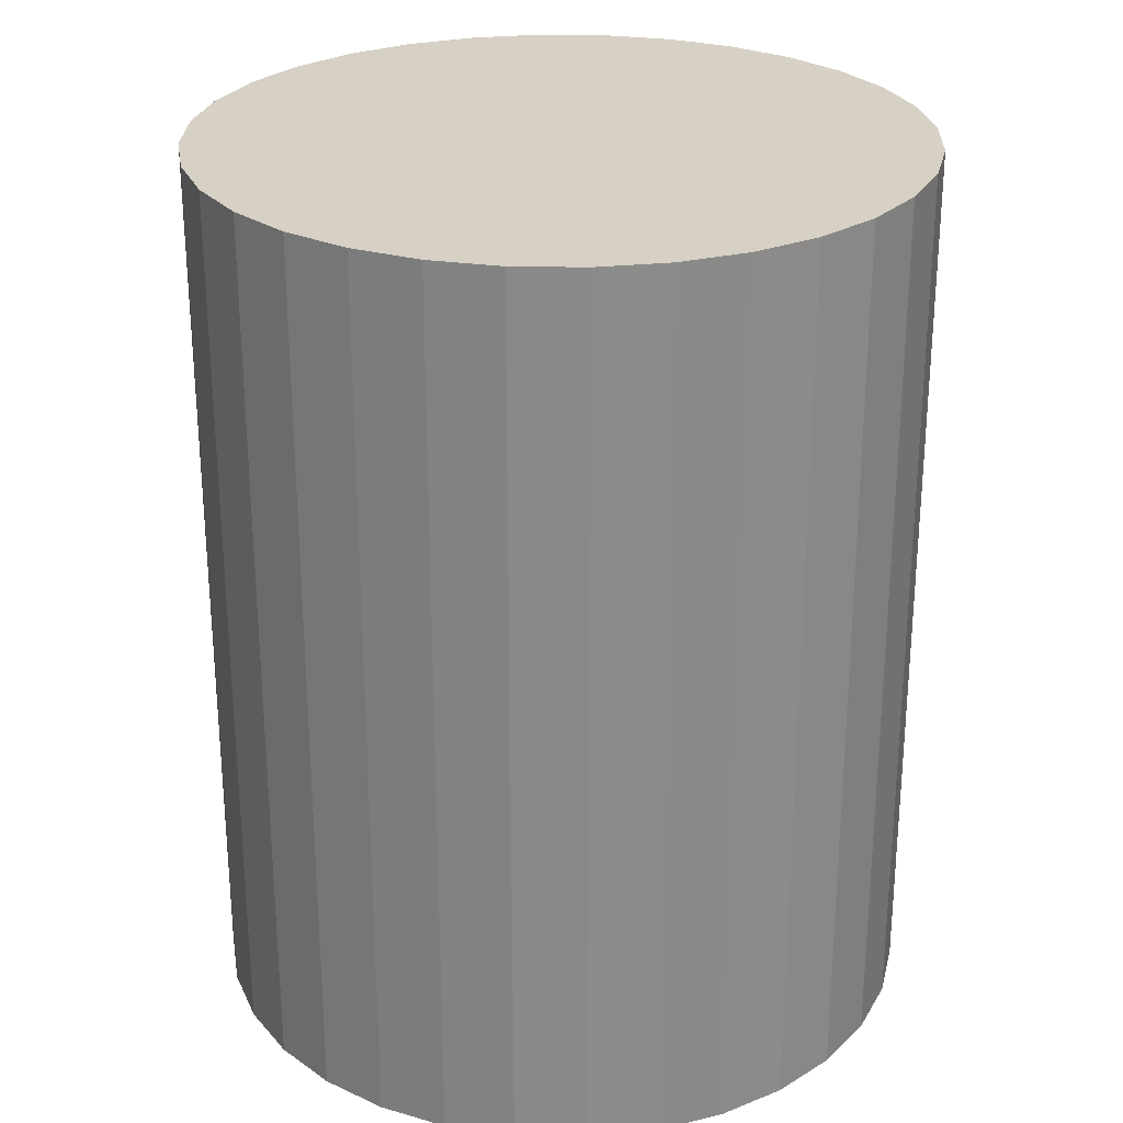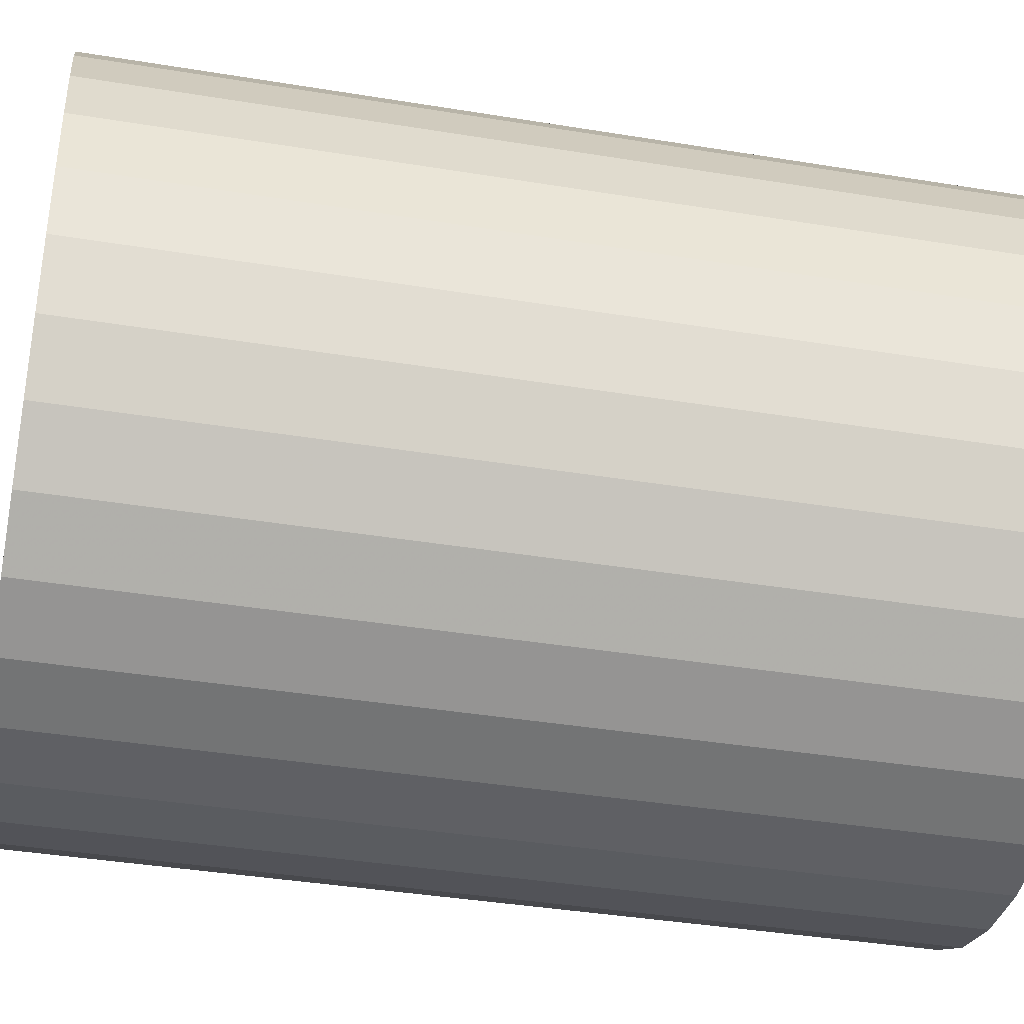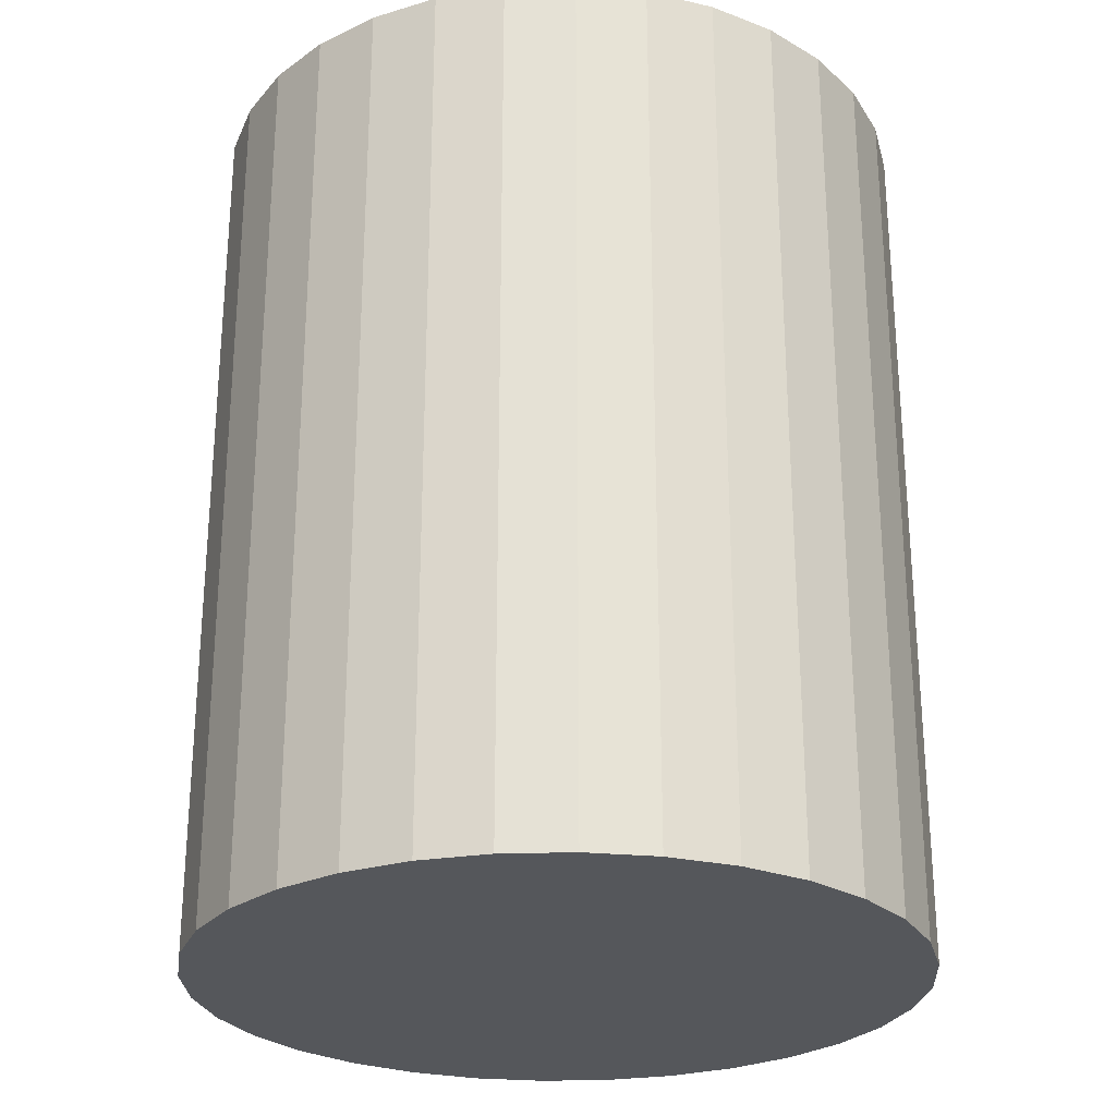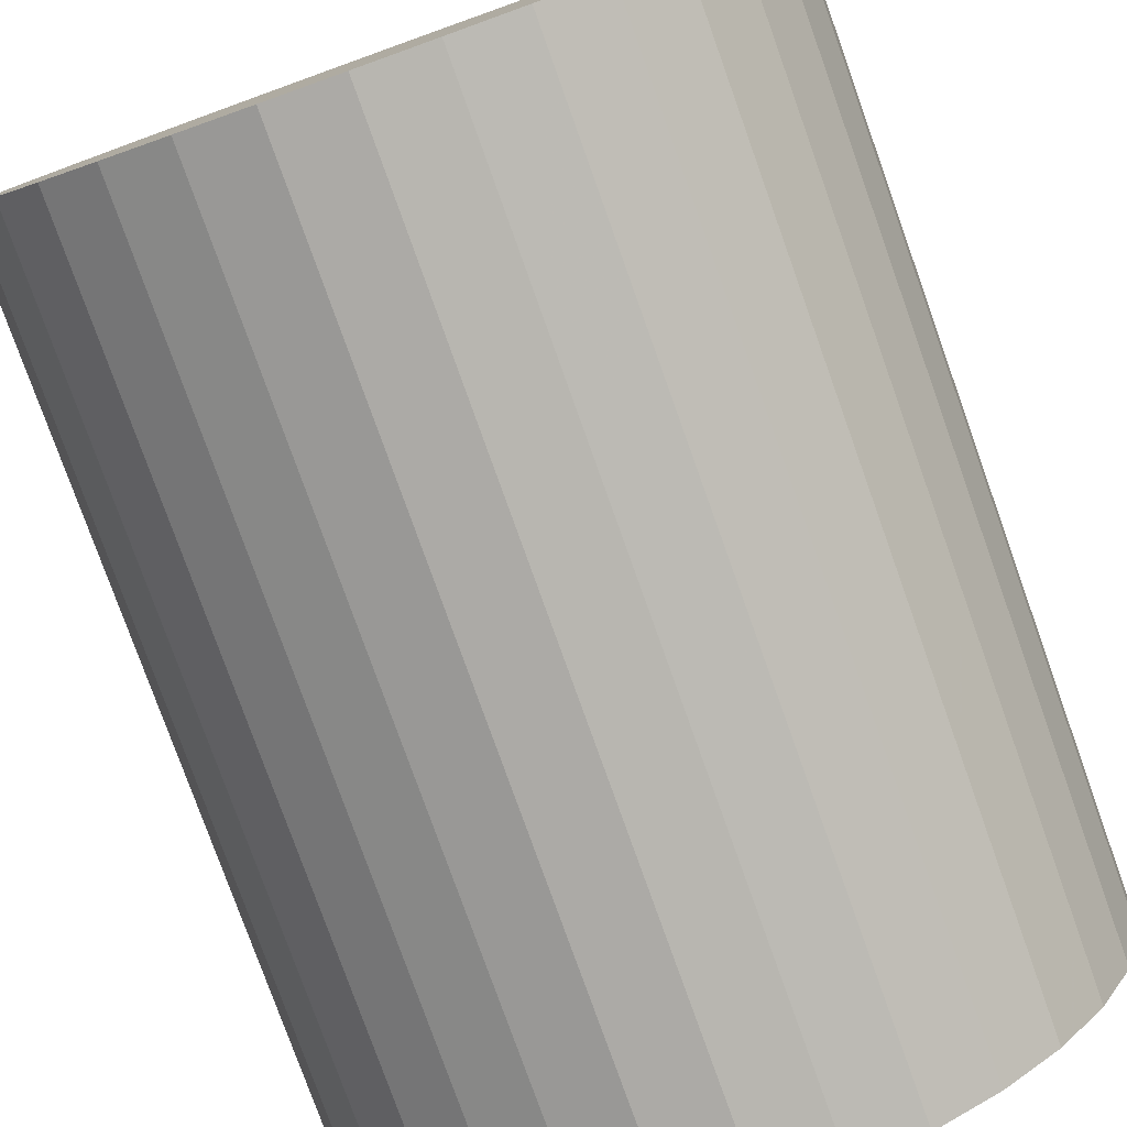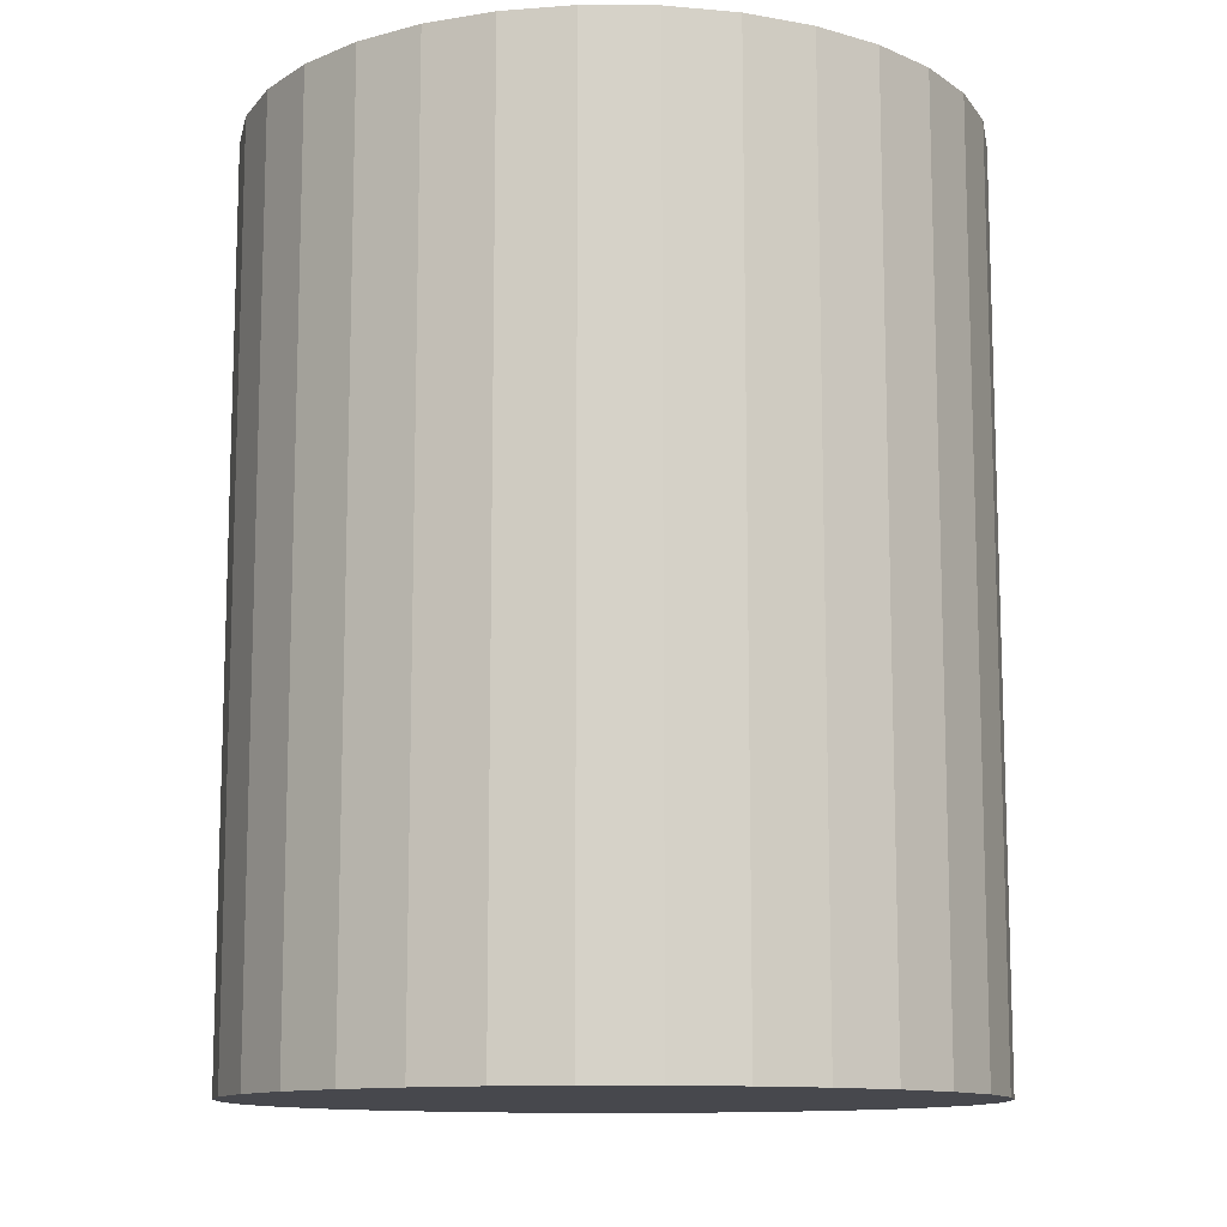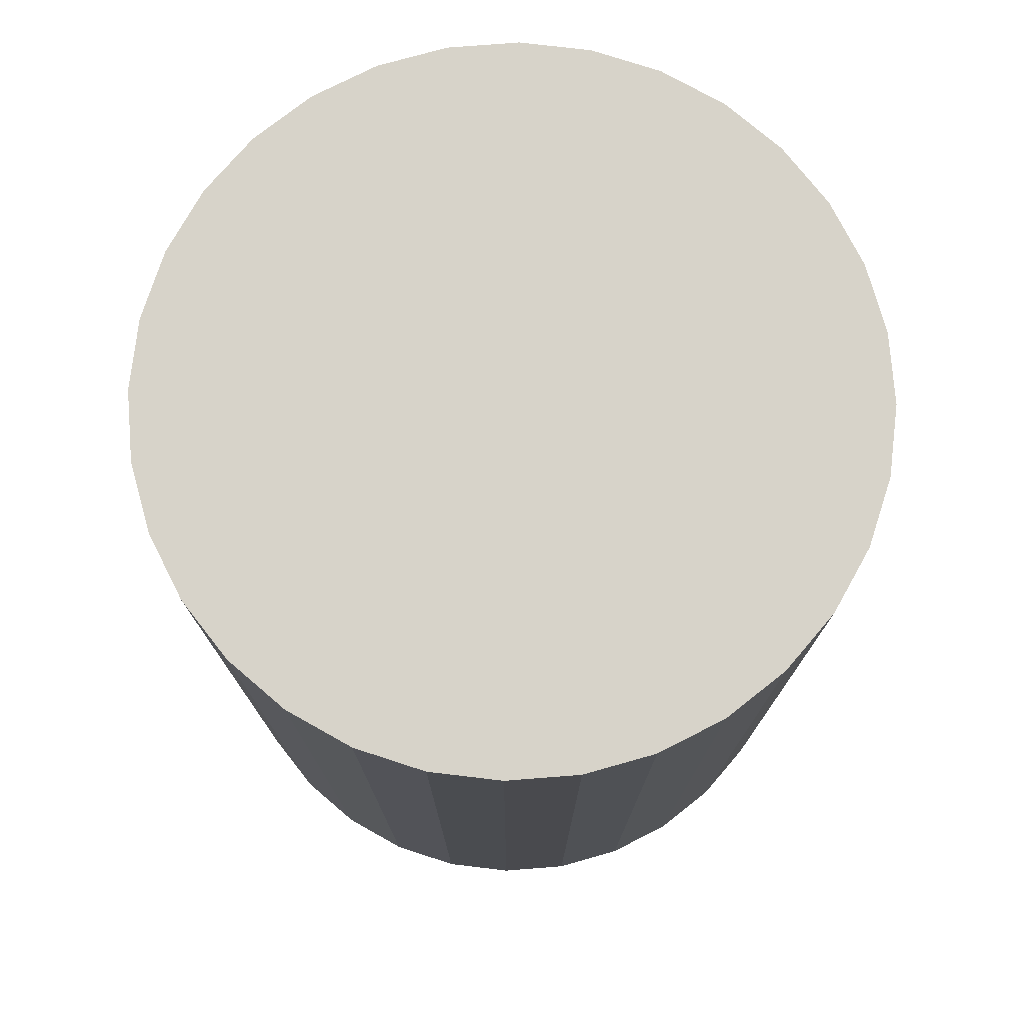
<metadata>
{"format":"obj","ext":"obj","renderer":"f3d","projection":"perspective","resolution":1024,"background":"white","views":[{"elev":26.7,"azim":142.4,"up":"+Z"},{"elev":-39.2,"azim":78.4,"up":"+Y"},{"elev":-26.5,"azim":-137.8,"up":"+Z"},{"elev":-79.0,"azim":19.7,"up":"+Y"},{"elev":-11.8,"azim":117.3,"up":"+Z"},{"elev":76.2,"azim":-167.6,"up":"+Z"}]}
</metadata>
<code>
v 0 0 -0.036
v 0.02874 0 -0.036
v 0.02874 0 0.036
v 0 0 0.036
v 0.02819 0.005607 -0.036
v 0.02819 0.005607 0.036
v 0.02655 0.011 -0.036
v 0.02655 0.011 0.036
v 0.0239 0.01597 -0.036
v 0.0239 0.01597 0.036
v 0.02032 0.02032 -0.036
v 0.02032 0.02032 0.036
v 0.01597 0.0239 -0.036
v 0.01597 0.0239 0.036
v 0.011 0.02655 -0.036
v 0.011 0.02655 0.036
v 0.005607 0.02819 -0.036
v 0.005607 0.02819 0.036
v 0 0.02874 -0.036
v 0 0.02874 0.036
v -0.005607 0.02819 -0.036
v -0.005607 0.02819 0.036
v -0.011 0.02655 -0.036
v -0.011 0.02655 0.036
v -0.01597 0.0239 -0.036
v -0.01597 0.0239 0.036
v -0.02032 0.02032 -0.036
v -0.02032 0.02032 0.036
v -0.0239 0.01597 -0.036
v -0.0239 0.01597 0.036
v -0.02655 0.011 -0.036
v -0.02655 0.011 0.036
v -0.02819 0.005607 -0.036
v -0.02819 0.005607 0.036
v -0.02874 0 -0.036
v -0.02874 0 0.036
v -0.02819 -0.005607 -0.036
v -0.02819 -0.005607 0.036
v -0.02655 -0.011 -0.036
v -0.02655 -0.011 0.036
v -0.0239 -0.01597 -0.036
v -0.0239 -0.01597 0.036
v -0.02032 -0.02032 -0.036
v -0.02032 -0.02032 0.036
v -0.01597 -0.0239 -0.036
v -0.01597 -0.0239 0.036
v -0.011 -0.02655 -0.036
v -0.011 -0.02655 0.036
v -0.005607 -0.02819 -0.036
v -0.005607 -0.02819 0.036
v -0 -0.02874 -0.036
v -0 -0.02874 0.036
v 0.005607 -0.02819 -0.036
v 0.005607 -0.02819 0.036
v 0.011 -0.02655 -0.036
v 0.011 -0.02655 0.036
v 0.01597 -0.0239 -0.036
v 0.01597 -0.0239 0.036
v 0.02032 -0.02032 -0.036
v 0.02032 -0.02032 0.036
v 0.0239 -0.01597 -0.036
v 0.0239 -0.01597 0.036
v 0.02655 -0.011 -0.036
v 0.02655 -0.011 0.036
v 0.02819 -0.005607 -0.036
v 0.02819 -0.005607 0.036
f 2 1 5
f 2 5 3
f 3 5 6
f 3 6 4
f 5 1 7
f 5 7 6
f 6 7 8
f 6 8 4
f 7 1 9
f 7 9 8
f 8 9 10
f 8 10 4
f 9 1 11
f 9 11 10
f 10 11 12
f 10 12 4
f 11 1 13
f 11 13 12
f 12 13 14
f 12 14 4
f 13 1 15
f 13 15 14
f 14 15 16
f 14 16 4
f 15 1 17
f 15 17 16
f 16 17 18
f 16 18 4
f 17 1 19
f 17 19 18
f 18 19 20
f 18 20 4
f 19 1 21
f 19 21 20
f 20 21 22
f 20 22 4
f 21 1 23
f 21 23 22
f 22 23 24
f 22 24 4
f 23 1 25
f 23 25 24
f 24 25 26
f 24 26 4
f 25 1 27
f 25 27 26
f 26 27 28
f 26 28 4
f 27 1 29
f 27 29 28
f 28 29 30
f 28 30 4
f 29 1 31
f 29 31 30
f 30 31 32
f 30 32 4
f 31 1 33
f 31 33 32
f 32 33 34
f 32 34 4
f 33 1 35
f 33 35 34
f 34 35 36
f 34 36 4
f 35 1 37
f 35 37 36
f 36 37 38
f 36 38 4
f 37 1 39
f 37 39 38
f 38 39 40
f 38 40 4
f 39 1 41
f 39 41 40
f 40 41 42
f 40 42 4
f 41 1 43
f 41 43 42
f 42 43 44
f 42 44 4
f 43 1 45
f 43 45 44
f 44 45 46
f 44 46 4
f 45 1 47
f 45 47 46
f 46 47 48
f 46 48 4
f 47 1 49
f 47 49 48
f 48 49 50
f 48 50 4
f 49 1 51
f 49 51 50
f 50 51 52
f 50 52 4
f 51 1 53
f 51 53 52
f 52 53 54
f 52 54 4
f 53 1 55
f 53 55 54
f 54 55 56
f 54 56 4
f 55 1 57
f 55 57 56
f 56 57 58
f 56 58 4
f 57 1 59
f 57 59 58
f 58 59 60
f 58 60 4
f 59 1 61
f 59 61 60
f 60 61 62
f 60 62 4
f 61 1 63
f 61 63 62
f 62 63 64
f 62 64 4
f 63 1 65
f 63 65 64
f 64 65 66
f 64 66 4
f 65 1 2
f 65 2 66
f 66 2 3
f 66 3 4

</code>
